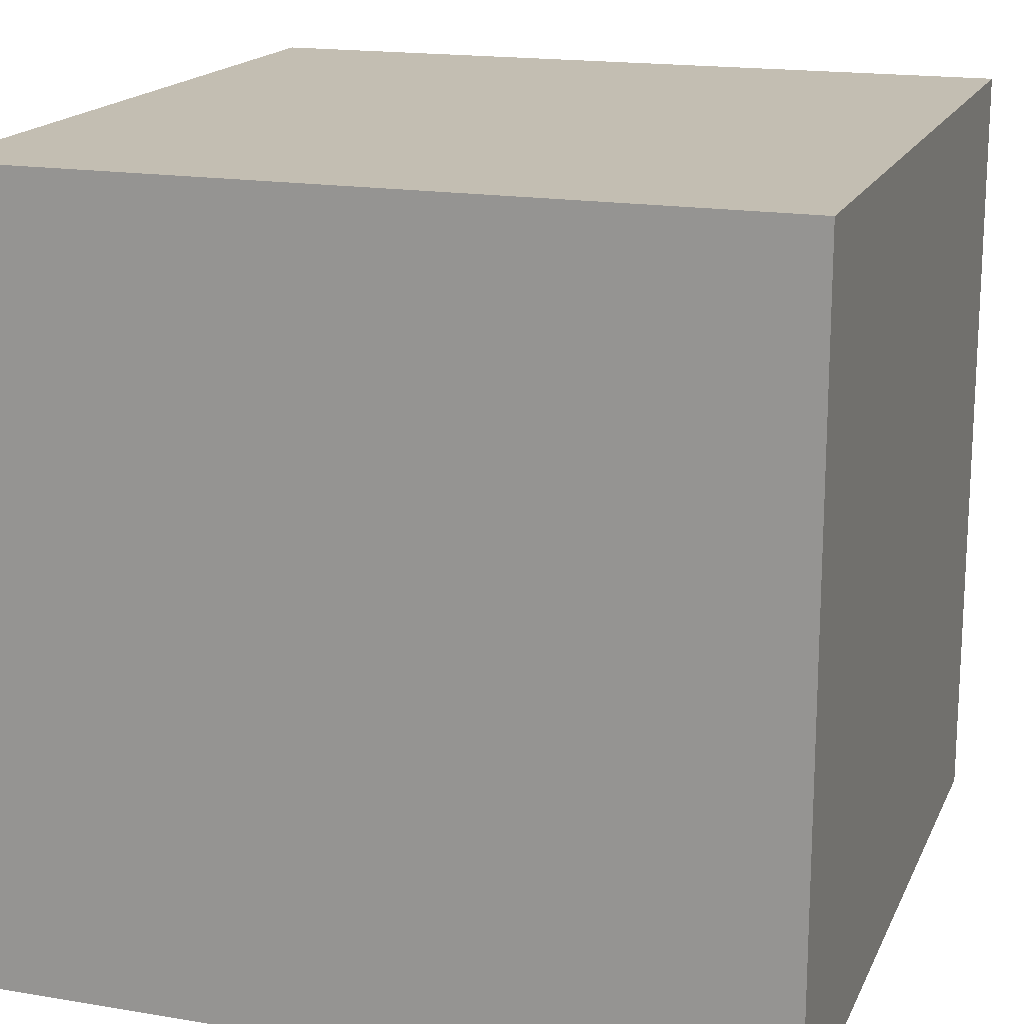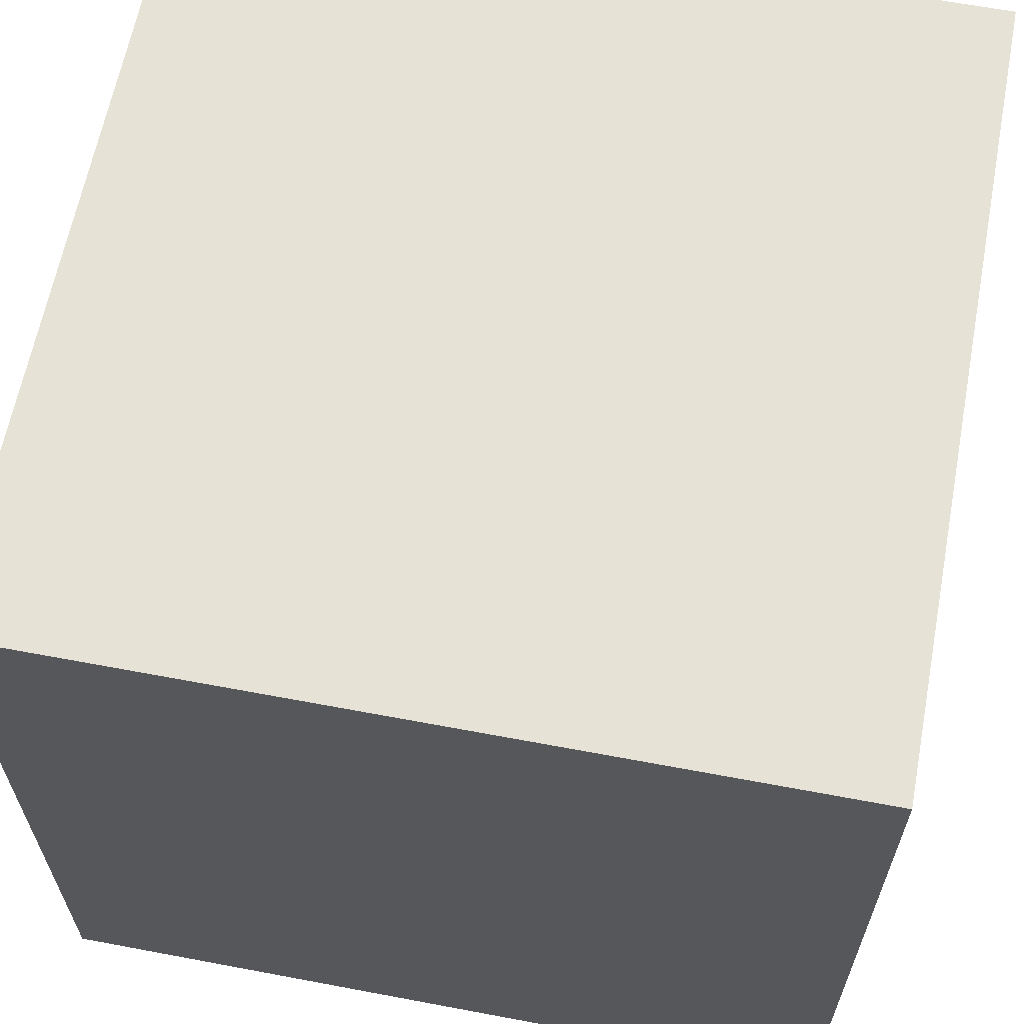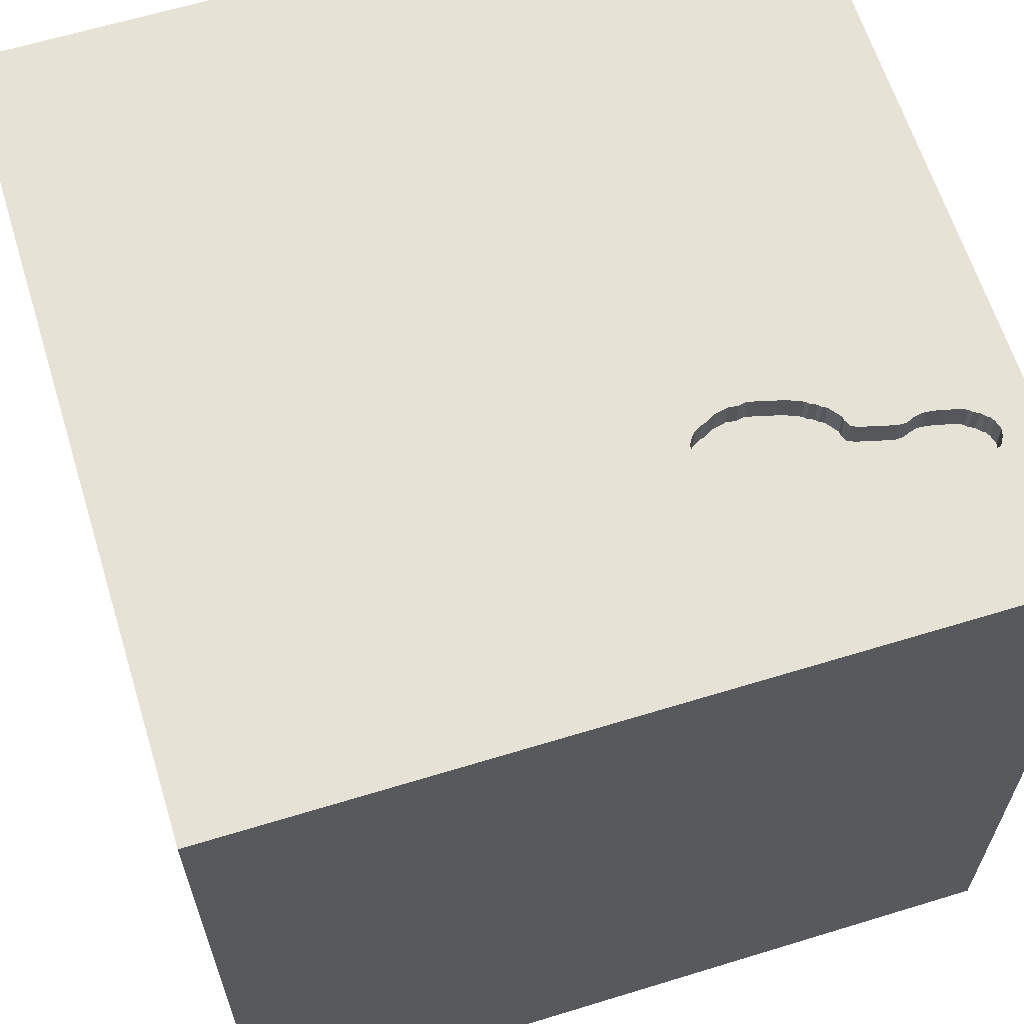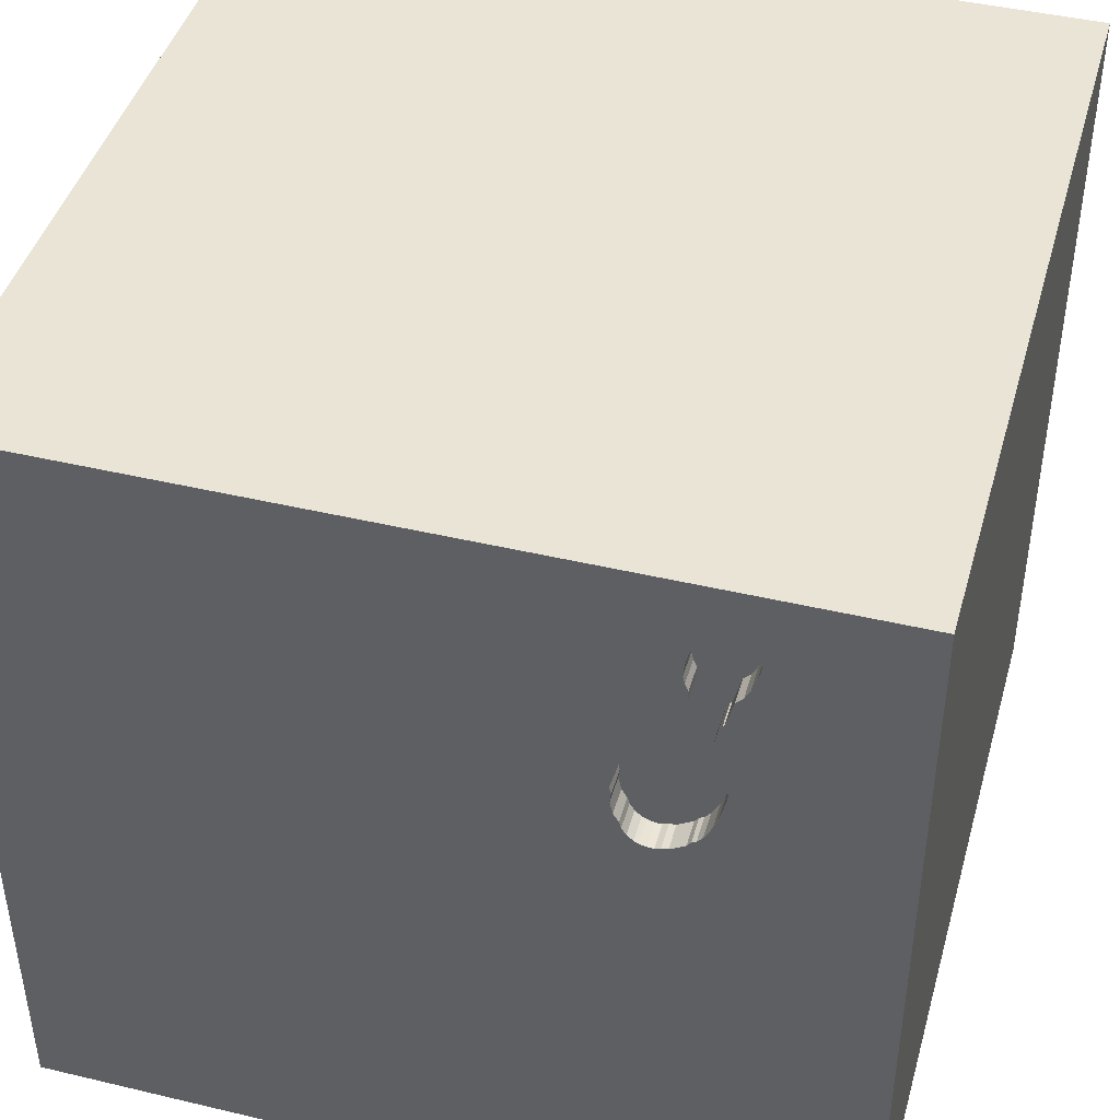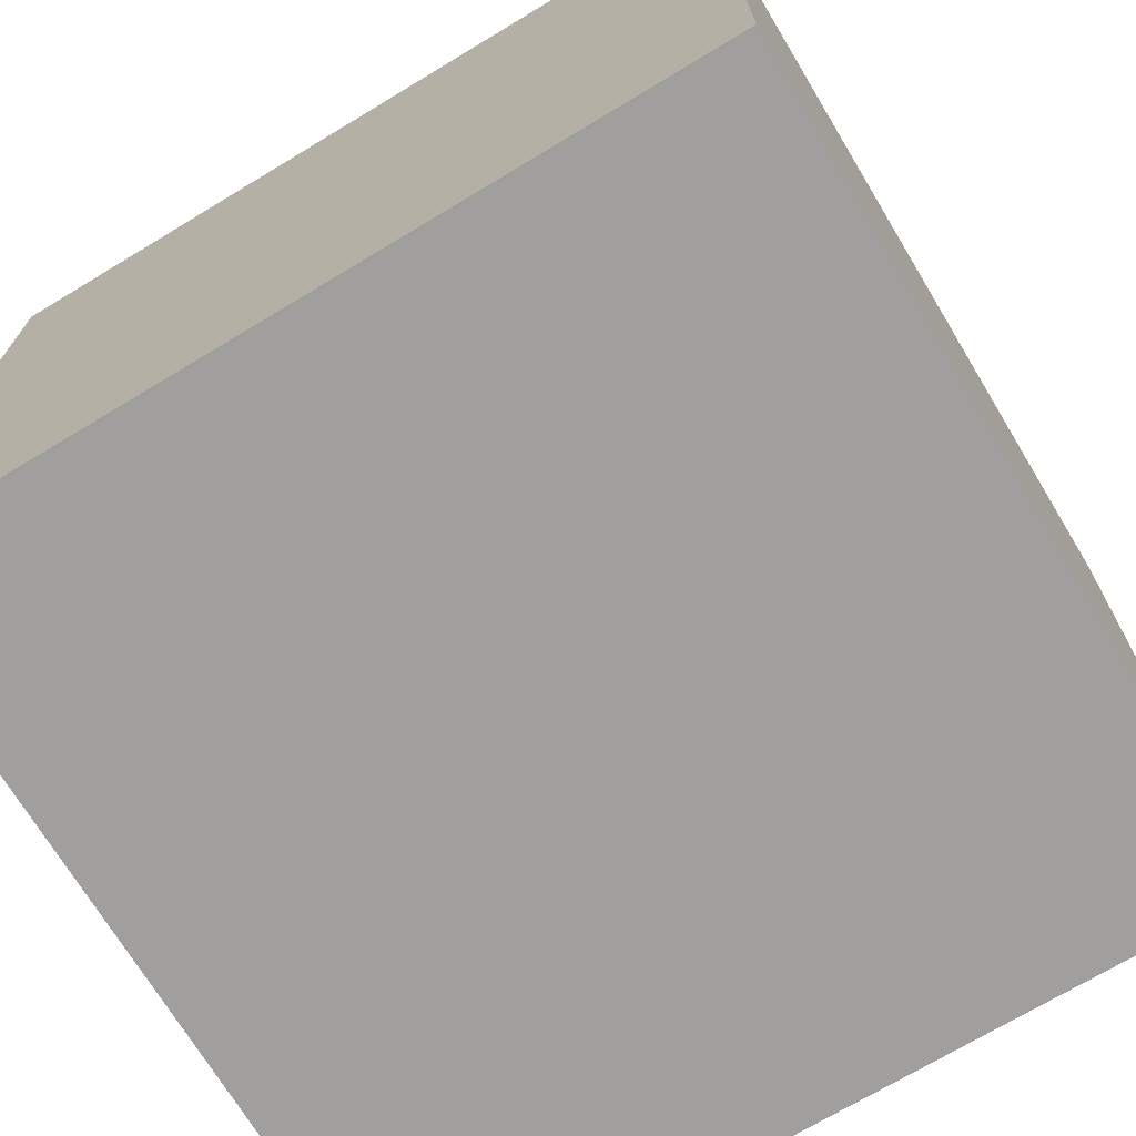
<metadata>
{"format":"obj","ext":"obj","renderer":"f3d","projection":"perspective","resolution":1024,"background":"white","views":[{"elev":17.3,"azim":18.5,"up":"+Z"},{"elev":63.1,"azim":100.8,"up":"+Z"},{"elev":63.2,"azim":-107.2,"up":"+Y"},{"elev":43.8,"azim":-164.4,"up":"+Z"},{"elev":-71.3,"azim":31.1,"up":"+Z"}]}
</metadata>
<code>
o spoon_48
v -0.6654 1.5 0.8558
v -0.9558 1.5 1.339
v -0.9558 1.4 1.339
v -0.708 1.5 0.3833
v -0.6602 1.5 0.391
v -0.8452 1.5 1.331
v -0.8452 1.4 1.331
v -0.9993 0.7113 -1.5
v -1.016 0.1432 1.5
v -0.8398 -0.3776 -1.5
v -1.042 -0.7422 1.5
v -0.9635 -1.5 -0.4753
v -0.8333 -1.5 -1.198
v -0.9896 1.5 1.5
v -0.9484 1.5 1.096
v -0.8978 1.5 0.9686
v -1.042 -1.12 -1.5
v -0.599 1.5 0.737
v -0.599 1.4 0.737
v -0.9116 1.5 0.7207
v -0.9116 1.4 0.7207
v -0.8281 1.5 1.317
v -0.8281 1.4 1.317
v -0.7283 1.5 0.3918
v -0.9034 1.5 0.7771
v -0.9034 1.4 0.7771
v -0.7241 1.5 0.8907
v 0.7292 0.2995 -1.5
v 0.1823 0.4818 1.5
v 0.4167 -0 1.5
v 0.2604 1.172 1.5
v 0.4167 -0.4688 1.5
v 0.07812 -1.5 -0.625
v 0.2214 -1.5 0.5469
v 0.4557 -1.5 -0.2083
v -0.1302 -1.5 -1.5
v 0.2083 -1.5 -1.25
v -0.1302 -1.5 1.5
v 0.651 -1.5 0.8724
v -0.1758 1.5 -0.7568
v 0.07812 1.5 0.2344
v 0.07161 1.5 1.048
v 0.1042 1.5 -1.5
v 0.1042 1.5 1.5
v -0.1497 -1.13 -1.5
v 0.6771 -1.263 1.5
v -0.6443 1.5 0.3996
v -0.5719 1.5 0.5694
v -0.835 1.5 0.4551
v -0.835 1.4 0.4551
v -0.6654 1.4 0.8558
v -0.5745 1.5 0.5267
v -0.6857 1.5 0.3845
v -0.6857 1.4 0.3845
v 0.02604 -1.094 1.5
v 0 -0.4688 1.5
v 0 -1.5 0.05208
v -0.03906 -1.5 1.276
v -0.8184 1.5 1.297
v -0.8834 1.5 0.823
v -0.8834 1.4 0.823
v -0.8067 1.5 1.286
v -0.8067 1.4 1.286
v -0.7918 1.5 1.05
v -0.7918 1.4 1.05
v -0.9484 1.4 1.096
v 1.042 0.4167 1.5
v 1.198 -0 1.5
v 1.5 1.5 -1.5
v 1.25 -0.4688 1.5
v 1.055 -1.5 0.3125
v 1.25 -1.5 -0
v 0.9505 -1.5 1.276
v 1.068 -1.5 -0.3906
v 1.25 -1.5 0.8333
v 0.9505 1.5 0.4753
v 1.5 1.5 1.5
v 1.042 1.5 -1.172
v 1.146 0.8333 1.5
v -0.8184 1.4 1.297
v -0.7793 1.5 1.107
v -0.7793 1.4 1.107
v -0.7241 1.4 0.8907
v -0.8848 1.5 1.356
v -0.8925 1.5 0.9655
v -0.7784 1.5 0.4107
v -0.9027 1.5 1.361
v -0.9027 1.4 1.361
v -0.7797 1.5 1.198
v -0.8842 1.5 0.9427
v -0.9138 1.5 0.7292
v -0.8961 1.5 0.5708
v -0.8961 1.4 0.5708
v -0.9086 1.5 0.7532
v -0.773 1.5 1.136
v -0.6443 1.4 0.3996
v -0.9238 1.5 1.071
v -0.4687 -1.5 0.4427
v -0.4557 -1.5 -0.2083
v -0.599 -1.5 1.081
v -0.4948 0.5208 1.5
v -0.5729 1.5 0.1432
v -0.7103 1.5 0.8897
v -0.625 1.5 1.354
v -0.4427 -0.4688 1.5
v -0.9872 1.5 1.195
v -1.5 -0.7943 0.1823
v -1.5 0.3255 -1.074
v -1.5 0.4557 0.4427
v -1.5 0.3385 1.055
v -1.5 0.4167 -0.3906
v -1.5 -0.1042 -1.5
v -1.5 -0.1302 1.5
v -1.5 -0.1823 0.4818
v -1.5 -0.05208 -0
v -1.5 -0.1823 1.146
v -1.5 -0.1562 -0.4427
v -1.5 0 -1.25
v -1.5 1.237 0.2083
v -1.5 1.5 1.5
v -1.5 1.5 -1.5
v -1.5 1.25 -0.4427
v -1.5 -0.625 1.042
v -1.5 -0.625 -0.4688
v -1.5 -1.5 -0.1302
v -1.5 -1.5 0.8333
v -1.5 -1.5 1.5
v -1.5 -1.5 -1.5
v -1.5 0.8333 1.5
v -1.5 1.5 0.1302
v -1.5 -1.263 0.4688
v -1.5 -1.172 -0.4167
v -1.5 -0.3125 -1.055
v -1.5 0.8333 -0.625
v -1.5 0.8333 0.1562
v -1.5 0.8333 1.12
v -0.8542 1.5 0.4774
v -0.7283 1.4 0.3918
v -0.622 1.5 0.4188
v -0.622 1.4 0.4188
v -0.773 1.4 1.136
v -0.6062 1.5 0.4455
v -0.8886 1.5 0.5501
v -0.819 1.5 0.4456
v -0.819 1.4 0.4456
v -0.9282 1.5 1.355
v -0.8527 1.5 1.342
v -0.8527 1.4 1.342
v 0.4232 1.13 -1.5
v 0.9115 -1.5 -0.8333
v 1.5 -1.5 -1.5
v 1.5 -1.5 1.5
v 0.931 1.5 -0.2962
v 0.8594 -0.7812 -1.5
v 0.7422 0.9896 1.5
v -0.9211 1.5 0.6866
v -0.9211 1.4 0.6866
v -0.5799 1.5 0.502
v -0.8739 1.5 0.839
v -0.9817 1.5 1.174
v -0.9817 1.4 1.174
v -0.6226 1.5 0.7943
v -0.6226 1.4 0.7943
v -0.5676 1.5 0.6137
v -0.6451 1.5 0.8293
v -0.6451 1.4 0.8293
v -0.9177 1.5 0.6558
v -0.881 1.5 0.5294
v -0.881 1.4 0.5294
v -0.6344 1.5 0.8049
v -0.6344 1.4 0.8049
v -0.9138 1.4 0.7292
v 1.5 -0.6771 -0.3646
v 1.5 0.3939 -0.02767
v 1.5 -0.1562 -1.5
v 1.5 0.638 -1.276
v 1.5 -0.1302 1.5
v 1.5 -0.2214 -1.12
v 1.5 1.224 -0.638
v 1.5 1.185 0.1823
v 1.5 0.9896 0.931
v 1.5 -1.5 0.1302
v 1.5 -1.5 0.9896
v 1.5 0.8333 -1.5
v 1.5 0.8333 1.5
v 1.5 1.5 -0.8333
v 1.5 1.5 0.1302
v 1.5 -1.237 0.4687
v 1.5 -0.5762 1.032
v -0.9282 1.4 1.355
v -0.6569 1.5 0.8399
v -0.6569 1.4 0.8399
v -0.9666 1.5 1.132
v -0.9666 1.4 1.132
v -0.8687 1.5 1.352
v -0.8687 1.4 1.352
v -0.7731 1.5 1.154
v -0.7731 1.4 1.154
v -0.8542 1.4 0.4774
v -1.146 -1.5 0.1823
v -1.198 -1.5 0.625
v -1.198 0.625 1.5
v -1.055 1.5 -0.8789
v -1.23 1.5 0.1758
v -1.25 -0.3125 1.5
v -0.9925 1.5 1.216
v -0.9925 1.4 1.216
v -0.7604 1.5 0.9267
v -0.5738 1.5 0.585
v -0.5738 1.4 0.585
v -0.5694 1.5 0.5499
v -0.5694 1.4 0.5499
v -0.7909 1.5 1.082
v -0.3646 -0 1.5
v -0.3125 1.055 1.5
v -0.4167 -1.5 -1.042
v -0.2474 0.2344 -1.5
v -0.4167 -1.198 1.5
v -0.9833 1.5 1.286
v -0.9833 1.4 1.286
v -0.8774 1.5 0.9241
v -0.8774 1.4 0.9241
v -0.9177 1.4 0.6558
v -0.7981 1.5 1.27
v -0.7981 1.4 1.27
v -0.805 1.5 0.4265
v -0.7517 1.5 0.3948
v -0.7517 1.4 0.3948
v 0.8333 -0.4688 1.5
v -0.8739 1.4 0.839
v -0.8978 1.4 0.9686
v -0.8622 1.5 0.8465
v -0.8622 1.4 0.8465
v -0.8925 1.4 0.9655
v -0.5989 1.5 0.47
v -0.5989 1.4 0.47
v -0.5676 1.4 0.6137
v -0.708 1.4 0.3833
v -0.6062 1.4 0.4455
v -0.7103 1.4 0.8897
v -0.9238 1.4 1.071
v -0.9937 1.5 1.238
v -0.9937 1.4 1.238
v -0.805 1.4 0.4265
v -0.6602 1.4 0.391
v -0.7731 1.5 1.145
v -0.7797 1.4 1.198
v -0.7604 1.4 0.9267
v -0.7909 1.4 1.082
v -0.7497 1.5 0.9023
v -0.7497 1.4 0.9023
v -0.5799 1.4 0.502
f 127 131 126
f 113 123 127
f 126 201 127
f 11 113 127
f 100 38 127
f 38 218 127
f 11 205 113
f 123 131 127
f 131 125 126
f 113 116 123
f 125 201 126
f 125 200 201
f 100 58 38
f 218 11 127
f 201 100 127
f 38 55 218
f 123 107 131
f 107 132 131
f 131 132 125
f 218 105 11
f 205 9 113
f 201 98 100
f 113 110 116
f 116 114 123
f 123 114 107
f 200 98 201
f 38 46 55
f 11 105 205
f 129 110 113
f 125 12 200
f 100 34 58
f 152 46 38
f 55 105 218
f 105 9 205
f 9 129 113
f 98 34 100
f 58 152 38
f 55 56 105
f 9 202 129
f 110 114 116
f 132 128 125
f 200 99 98
f 58 73 152
f 129 136 110
f 128 12 125
f 12 99 200
f 105 214 9
f 34 39 58
f 58 39 73
f 110 109 114
f 114 115 107
f 107 124 132
f 55 32 56
f 202 120 129
f 98 57 34
f 46 32 55
f 56 214 105
f 129 120 136
f 99 57 98
f 214 101 9
f 9 101 202
f 136 109 110
f 115 124 107
f 115 117 124
f 46 229 32
f 56 30 214
f 109 115 114
f 124 128 132
f 128 13 12
f 152 229 46
f 32 30 56
f 101 120 202
f 109 111 115
f 214 29 101
f 12 216 99
f 99 33 57
f 57 35 34
f 39 75 73
f 30 29 214
f 136 119 109
f 117 133 124
f 124 133 128
f 13 216 12
f 152 70 229
f 101 215 120
f 120 119 136
f 119 135 109
f 135 111 109
f 111 117 115
f 34 71 39
f 73 183 152
f 229 30 32
f 29 215 101
f 216 33 99
f 33 35 57
f 35 71 34
f 71 75 39
f 75 183 73
f 189 152 183
f 146 120 14
f 120 106 160
f 16 204 120
f 206 106 120
f 120 146 2
f 120 2 219
f 242 206 120
f 120 219 242
f 15 16 120
f 120 160 193
f 120 193 15
f 229 68 30
f 14 104 84
f 14 84 87
f 87 146 14
f 15 97 16
f 85 90 16
f 204 16 221
f 221 232 159
f 94 91 204
f 221 159 60
f 25 94 204
f 204 221 60
f 204 60 25
f 188 189 183
f 70 68 229
f 215 14 120
f 104 103 89
f 104 89 224
f 62 59 22
f 104 224 62
f 195 84 104
f 147 195 104
f 104 62 22
f 22 6 147
f 22 147 104
f 16 90 221
f 204 91 20
f 120 130 119
f 135 134 111
f 117 108 133
f 133 112 128
f 10 17 128
f 128 216 13
f 71 183 75
f 152 177 70
f 30 67 29
f 29 31 215
f 215 44 14
f 103 246 197
f 103 197 89
f 143 168 204
f 204 20 156
f 92 143 204
f 204 156 167
f 204 167 92
f 204 130 120
f 111 108 117
f 108 118 133
f 10 128 112
f 45 128 17
f 128 36 216
f 216 37 33
f 35 74 71
f 71 182 183
f 189 177 152
f 68 67 30
f 104 14 44
f 95 246 103
f 64 213 81
f 64 81 95
f 103 208 64
f 64 95 103
f 204 168 137
f 227 24 102
f 102 204 137
f 49 144 226
f 102 137 49
f 86 227 102
f 226 86 102
f 102 49 226
f 10 45 17
f 45 36 128
f 74 72 71
f 188 183 182
f 42 104 44
f 42 103 104
f 102 24 4
f 102 4 53
f 47 139 102
f 102 53 5
f 102 5 47
f 119 134 135
f 118 112 133
f 33 150 35
f 177 68 70
f 67 155 29
f 155 31 29
f 31 44 215
f 27 250 208
f 103 27 208
f 52 211 102
f 158 52 102
f 102 139 142
f 235 158 102
f 102 142 235
f 119 122 134
f 36 37 216
f 150 74 35
f 72 182 71
f 41 211 42
f 42 18 162
f 42 162 170
f 42 170 165
f 1 103 42
f 191 1 42
f 42 165 191
f 134 108 111
f 217 45 10
f 173 188 182
f 173 189 188
f 42 211 48
f 48 209 164
f 164 18 42
f 48 164 42
f 37 150 33
f 174 189 173
f 67 79 155
f 41 102 211
f 130 122 119
f 108 112 118
f 177 67 68
f 40 102 41
f 203 204 102
f 122 121 134
f 8 10 112
f 8 217 10
f 74 182 72
f 181 189 174
f 181 177 189
f 40 203 102
f 154 45 217
f 37 151 150
f 76 41 42
f 203 130 204
f 130 121 122
f 134 121 108
f 28 154 217
f 177 185 67
f 153 41 76
f 153 40 41
f 203 121 130
f 154 36 45
f 36 151 37
f 74 151 182
f 181 185 177
f 185 79 67
f 155 44 31
f 108 121 112
f 149 28 217
f 154 151 36
f 150 151 74
f 173 182 151
f 155 77 44
f 8 112 121
f 42 44 77
f 174 173 178
f 180 181 174
f 78 40 153
f 69 28 149
f 176 174 178
f 185 77 79
f 77 155 79
f 76 42 77
f 178 173 151
f 179 174 176
f 179 180 174
f 149 217 8
f 77 185 181
f 69 40 78
f 43 203 40
f 43 149 8
f 69 179 176
f 186 179 69
f 187 180 179
f 187 181 180
f 187 153 76
f 186 78 153
f 69 43 40
f 43 121 203
f 43 8 121
f 69 149 43
f 184 28 69
f 175 154 28
f 175 178 151
f 175 176 178
f 184 69 176
f 186 187 179
f 187 77 181
f 187 76 77
f 186 153 187
f 184 175 28
f 175 151 154
f 184 176 175
f 69 78 186
f 247 198 194
f 89 197 198
f 198 247 89
f 194 161 247
f 66 194 198
f 198 197 246
f 161 194 160
f 247 161 225
f 15 193 194
f 194 66 15
f 198 241 66
f 247 225 89
f 246 95 141
f 141 198 246
f 194 193 160
f 160 106 161
f 225 161 207
f 198 141 241
f 66 241 15
f 224 89 225
f 207 161 106
f 106 206 207
f 80 225 207
f 241 141 82
f 97 15 241
f 62 224 225
f 225 63 62
f 95 81 82
f 82 141 95
f 63 225 80
f 207 243 80
f 249 241 82
f 241 231 97
f 81 213 82
f 206 242 243
f 243 207 206
f 63 80 62
f 220 80 243
f 65 241 249
f 249 82 213
f 16 97 231
f 231 241 65
f 242 219 243
f 59 62 80
f 220 7 80
f 220 243 219
f 213 64 65
f 65 249 213
f 85 16 231
f 231 234 85
f 65 234 231
f 80 23 59
f 220 3 7
f 80 7 23
f 64 208 65
f 248 234 65
f 22 59 23
f 219 2 3
f 3 220 219
f 190 7 3
f 6 22 23
f 23 7 6
f 248 65 208
f 90 85 234
f 234 222 90
f 222 234 248
f 7 190 196
f 190 3 2
f 2 146 190
f 222 221 90
f 233 222 248
f 148 7 196
f 88 196 190
f 7 148 6
f 208 250 251
f 251 248 208
f 222 233 221
f 233 248 251
f 148 196 147
f 196 88 84
f 84 195 196
f 146 87 88
f 88 190 146
f 147 6 148
f 250 27 251
f 233 232 221
f 233 251 83
f 195 147 196
f 87 84 88
f 83 251 27
f 159 232 233
f 233 230 159
f 192 233 83
f 230 233 61
f 192 171 233
f 192 83 51
f 27 103 240
f 240 83 27
f 230 61 159
f 233 26 61
f 166 171 192
f 26 233 171
f 1 191 192
f 192 51 1
f 240 51 83
f 103 1 240
f 60 159 61
f 25 60 61
f 61 26 25
f 165 170 171
f 171 166 165
f 166 192 165
f 171 21 26
f 191 165 192
f 51 240 1
f 21 171 19
f 21 172 26
f 94 25 26
f 26 172 94
f 170 162 163
f 163 171 170
f 223 21 19
f 163 19 171
f 172 21 91
f 91 94 172
f 162 18 163
f 157 21 223
f 223 19 93
f 19 163 18
f 20 91 21
f 21 157 20
f 167 156 157
f 157 223 167
f 223 93 167
f 19 237 93
f 18 164 19
f 156 20 157
f 92 167 93
f 237 19 164
f 210 93 237
f 143 92 93
f 93 169 143
f 164 209 237
f 210 169 93
f 210 237 209
f 168 143 169
f 145 169 210
f 210 209 48
f 169 199 168
f 199 169 145
f 210 236 145
f 48 211 212
f 212 210 48
f 137 168 199
f 50 199 145
f 252 236 210
f 236 138 145
f 210 212 252
f 211 52 212
f 199 50 137
f 50 145 49
f 158 235 236
f 236 252 158
f 239 138 236
f 145 138 244
f 252 212 52
f 52 158 252
f 49 137 50
f 144 49 145
f 235 142 236
f 138 239 140
f 239 236 142
f 226 144 145
f 145 244 226
f 138 228 244
f 138 140 96
f 142 139 140
f 140 239 142
f 24 227 228
f 228 138 24
f 86 226 244
f 244 228 86
f 96 245 138
f 96 140 47
f 139 47 140
f 227 86 228
f 47 5 245
f 245 96 47
f 54 138 245
f 138 238 24
f 138 54 238
f 5 53 54
f 54 245 5
f 4 24 238
f 238 54 4
f 53 4 54

</code>
